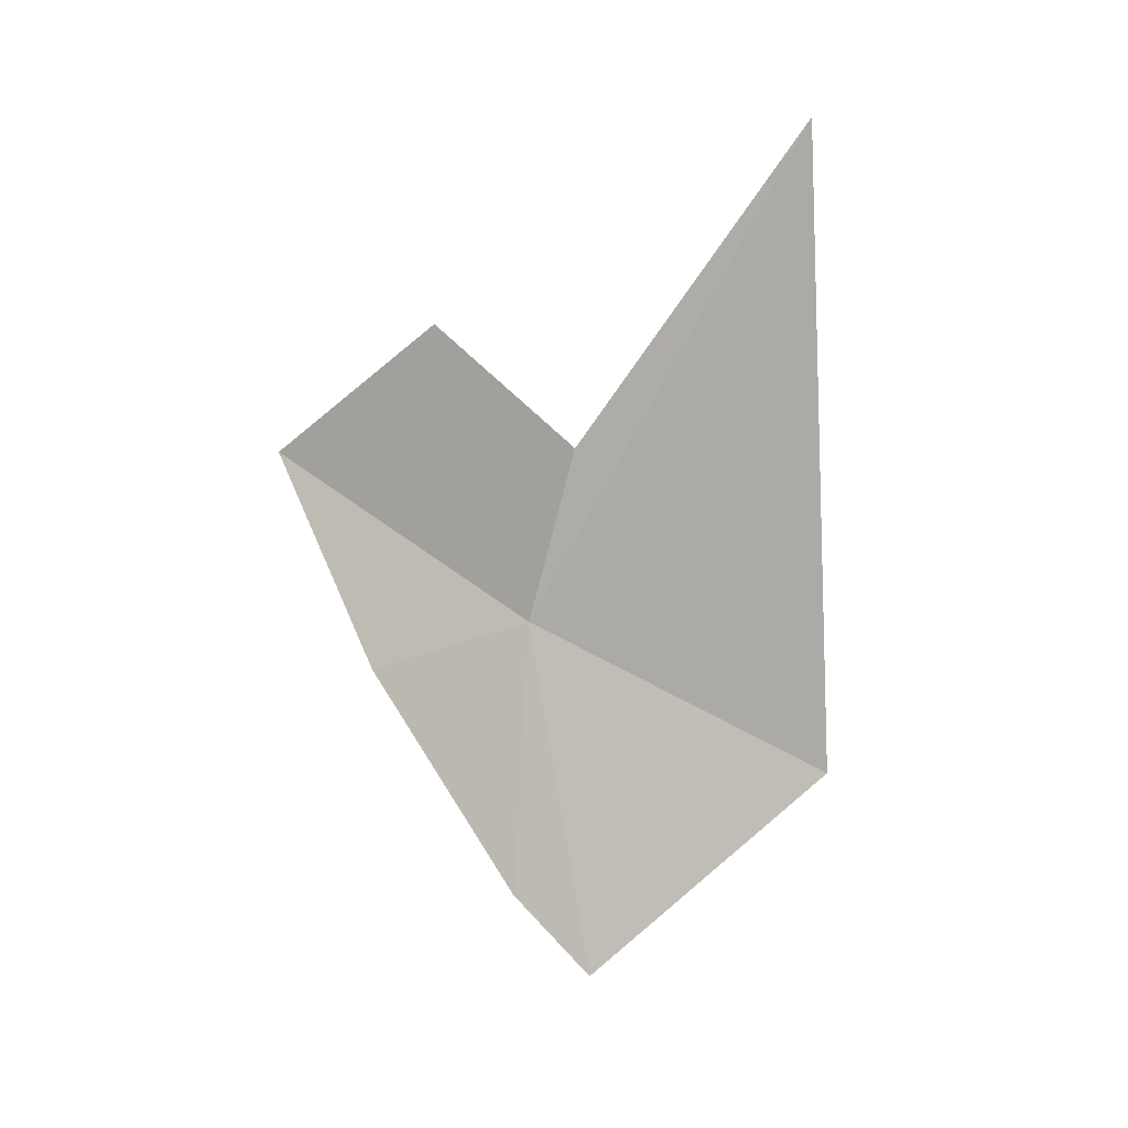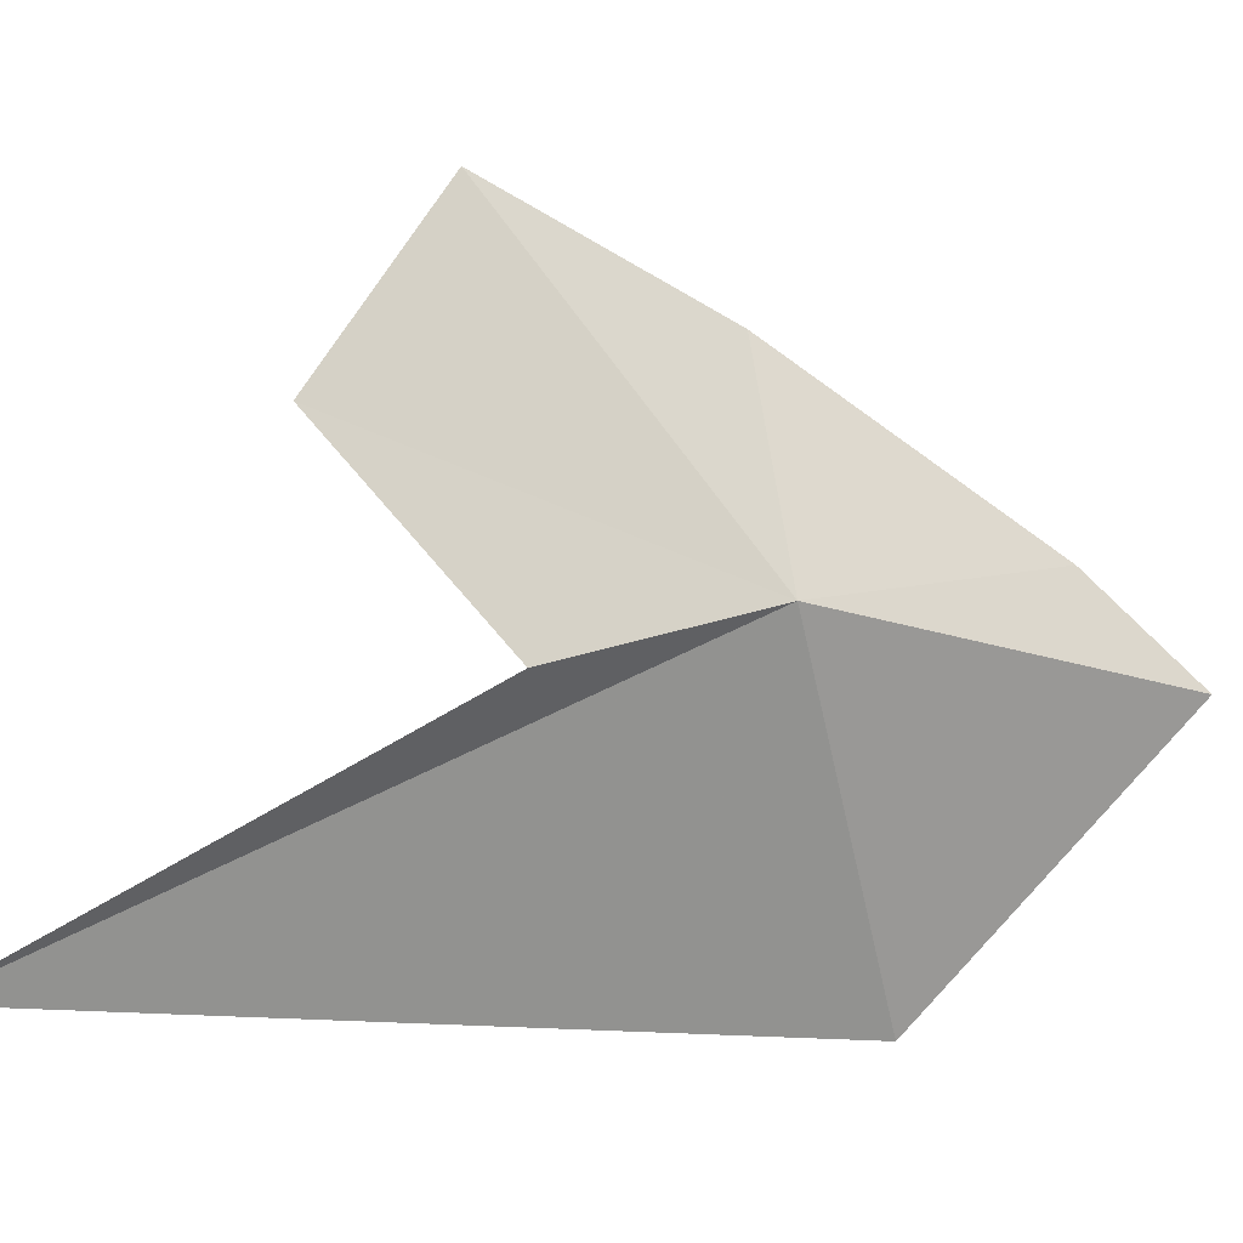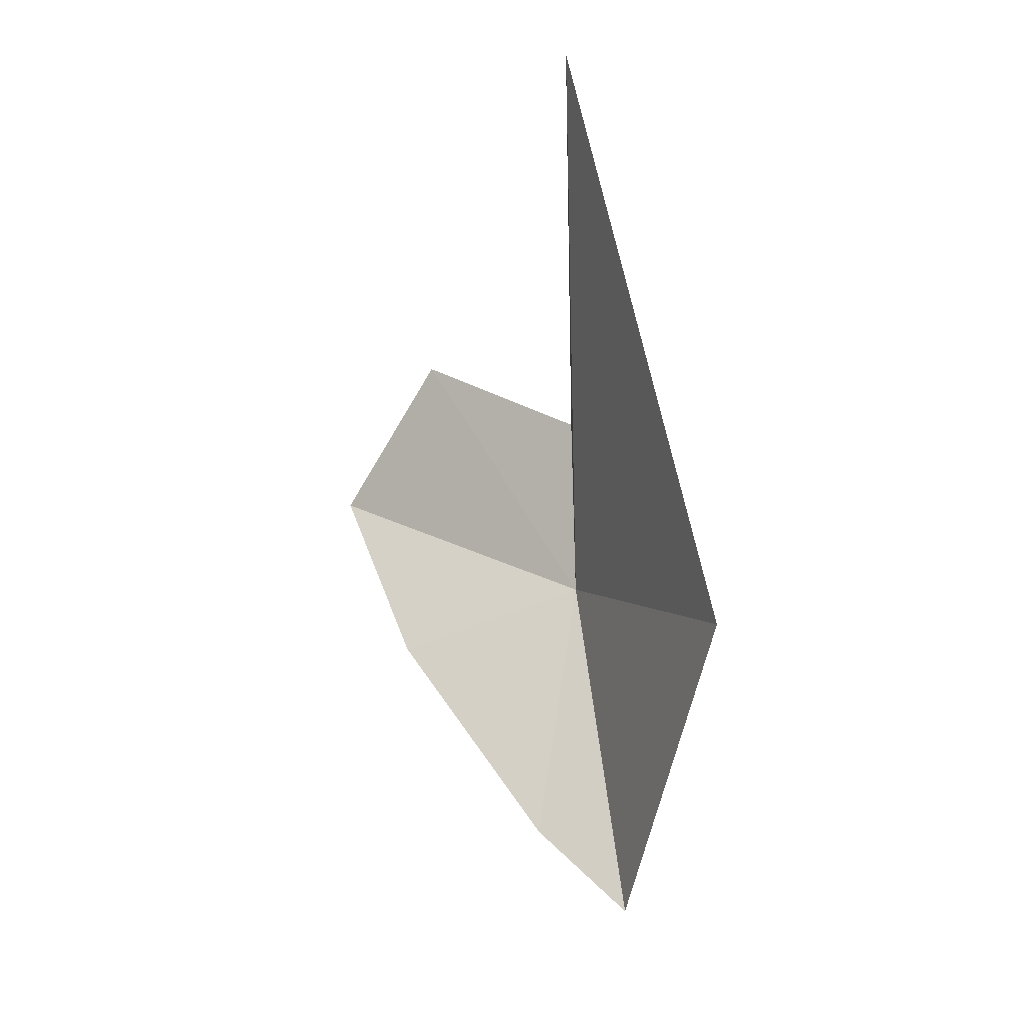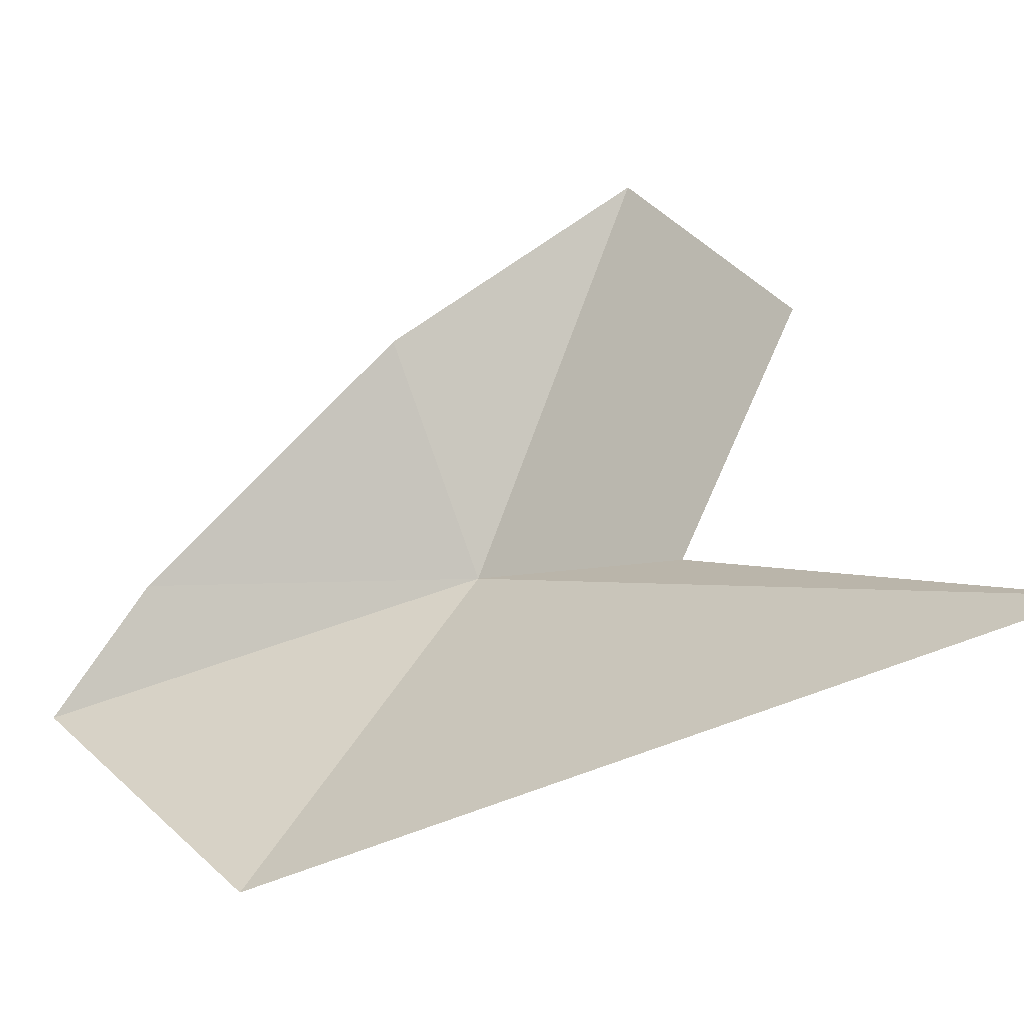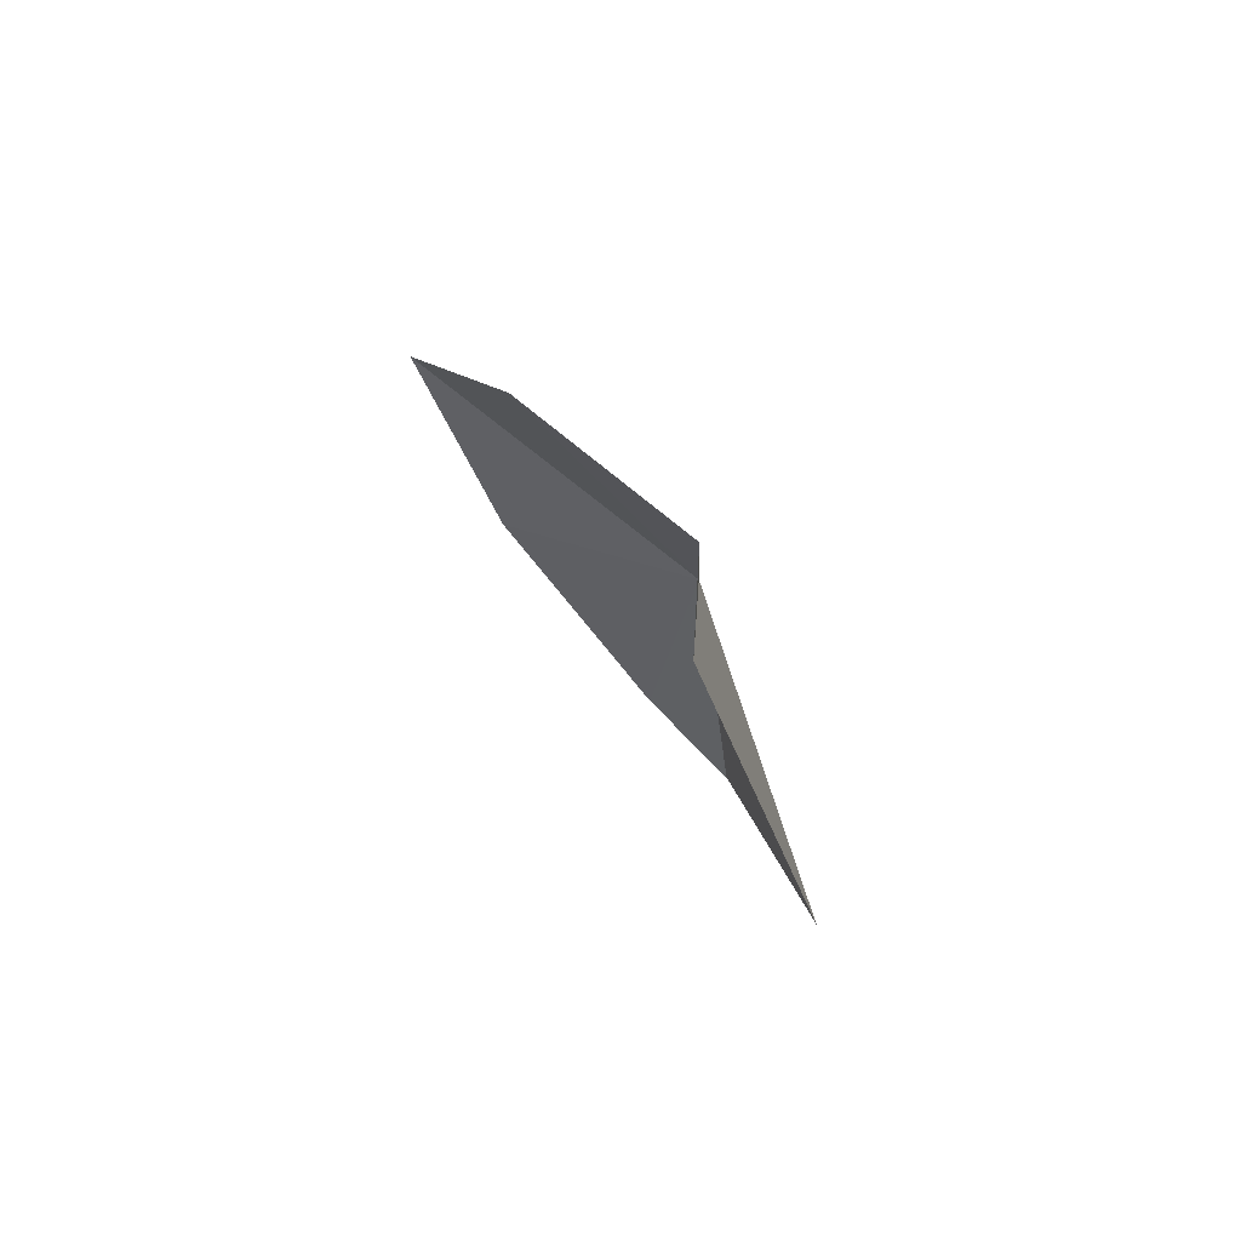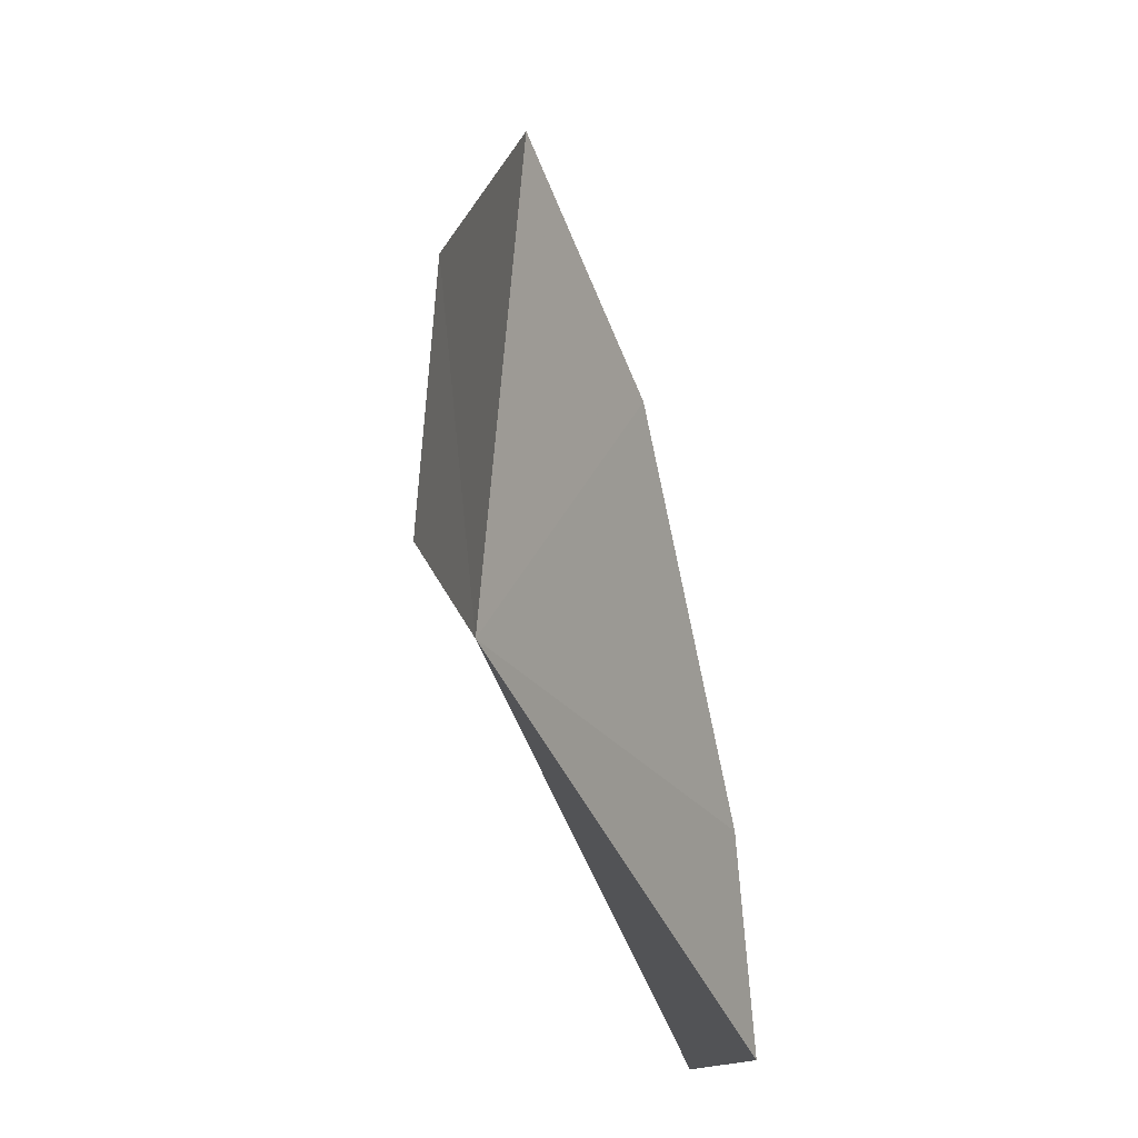
<metadata>
{"format":"obj","ext":"obj","renderer":"f3d","projection":"perspective","resolution":1024,"background":"white","views":[{"elev":0.2,"azim":76.8,"up":"+Y"},{"elev":0.5,"azim":-126.8,"up":"+Z"},{"elev":-25.4,"azim":141.1,"up":"+Y"},{"elev":-34.3,"azim":107.3,"up":"+Z"},{"elev":64.2,"azim":143.1,"up":"+Y"},{"elev":34.5,"azim":-27.8,"up":"+Z"}]}
</metadata>
<code>
v -0.1233 -0.3278 0.0336
v -0.1197 -0.3567 0.03609
v -0.1128 -0.3322 0.05208
v -0.1147 -0.344 0.002728
v -0.1236 -0.3665 0.02681
v -0.1019 -0.2766 0.009175
v -0.1194 -0.3092 0.02943
v -0.1111 -0.2973 0.04602
v -0.1103 -0.3104 0.06171
f 1 2 3
f 1 4 5
f 1 7 6
f 1 3 9
f 1 9 8
f 1 6 4
f 1 5 2
f 1 8 7

</code>
